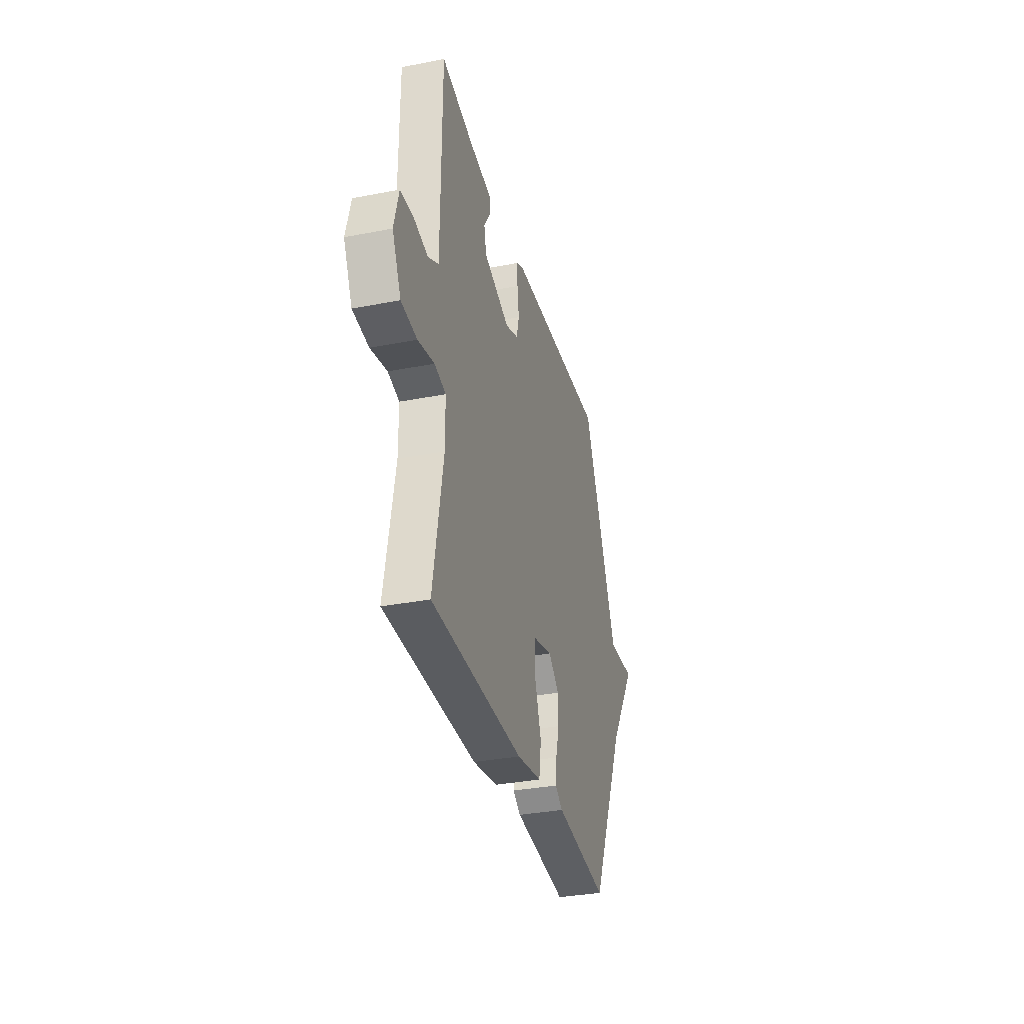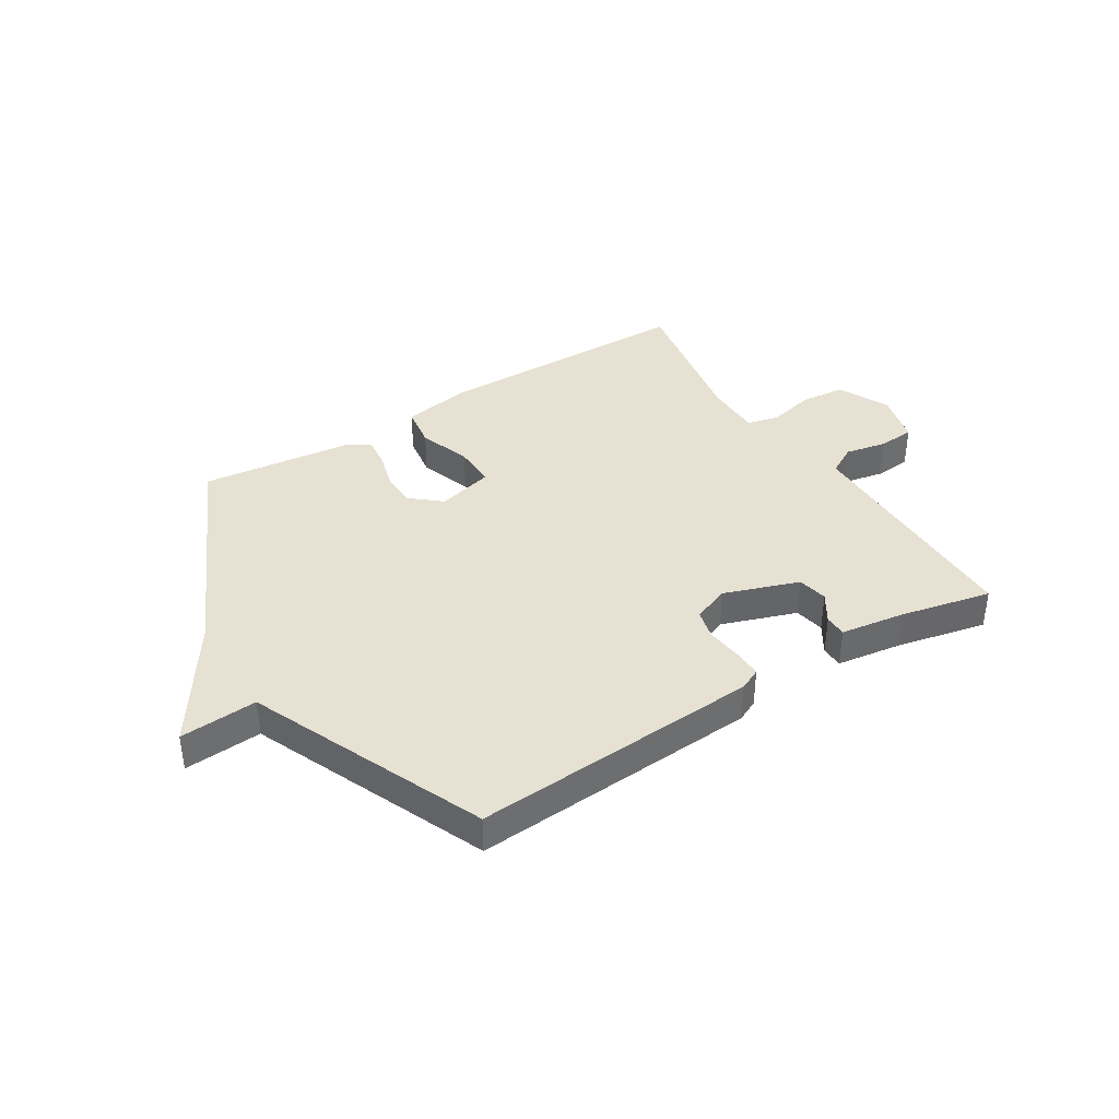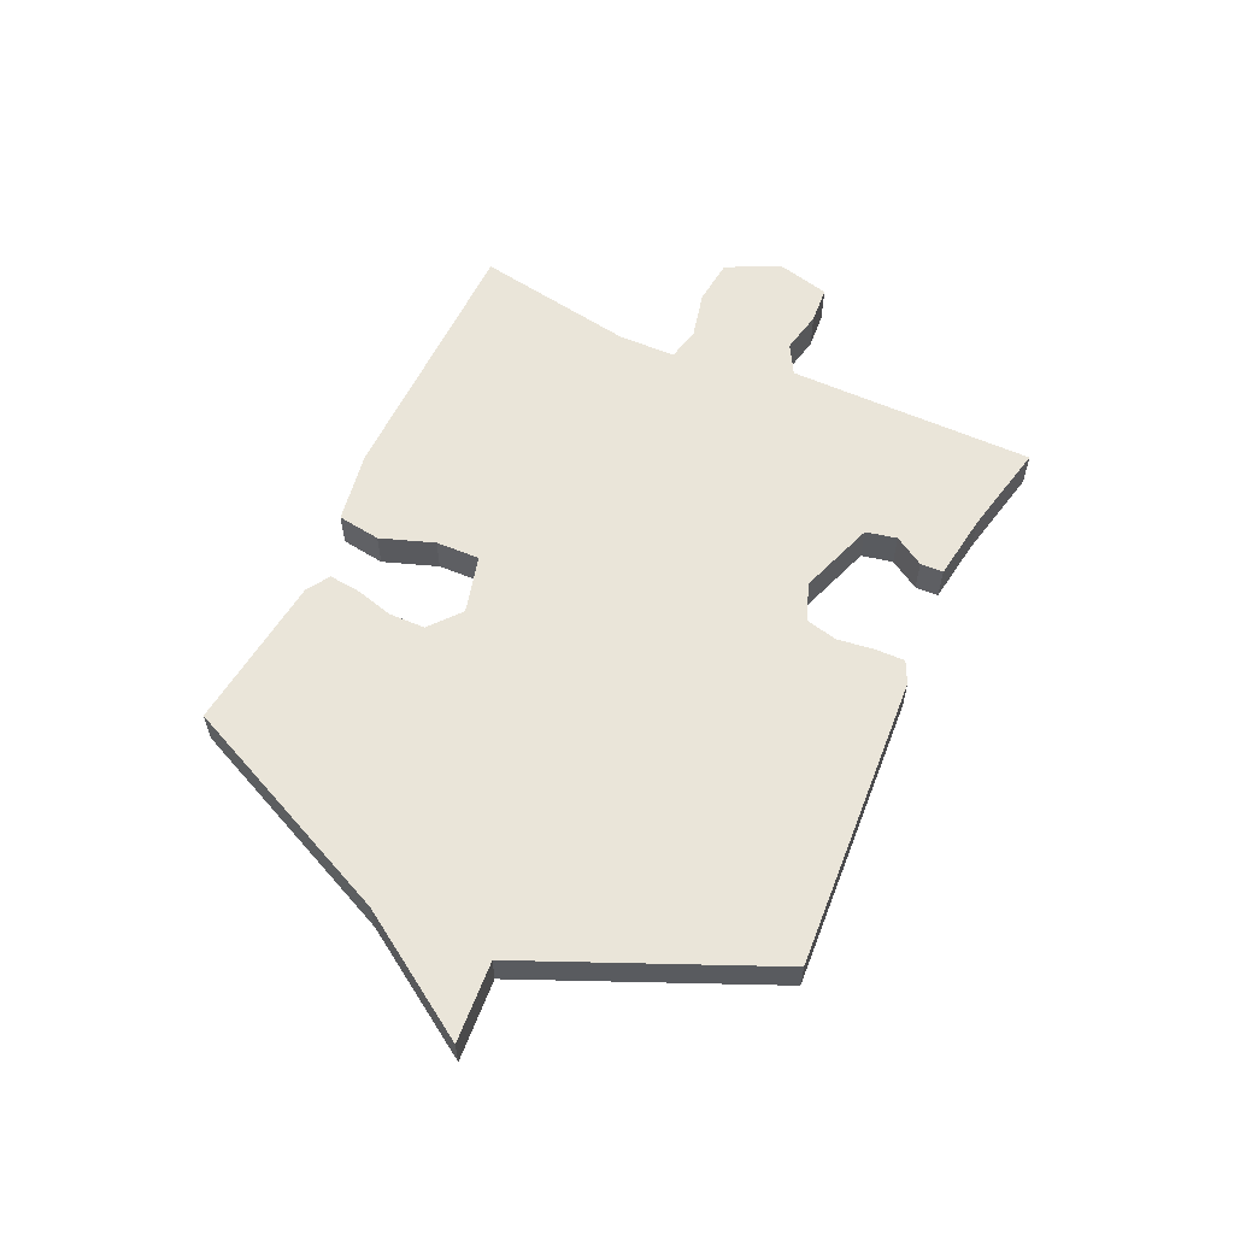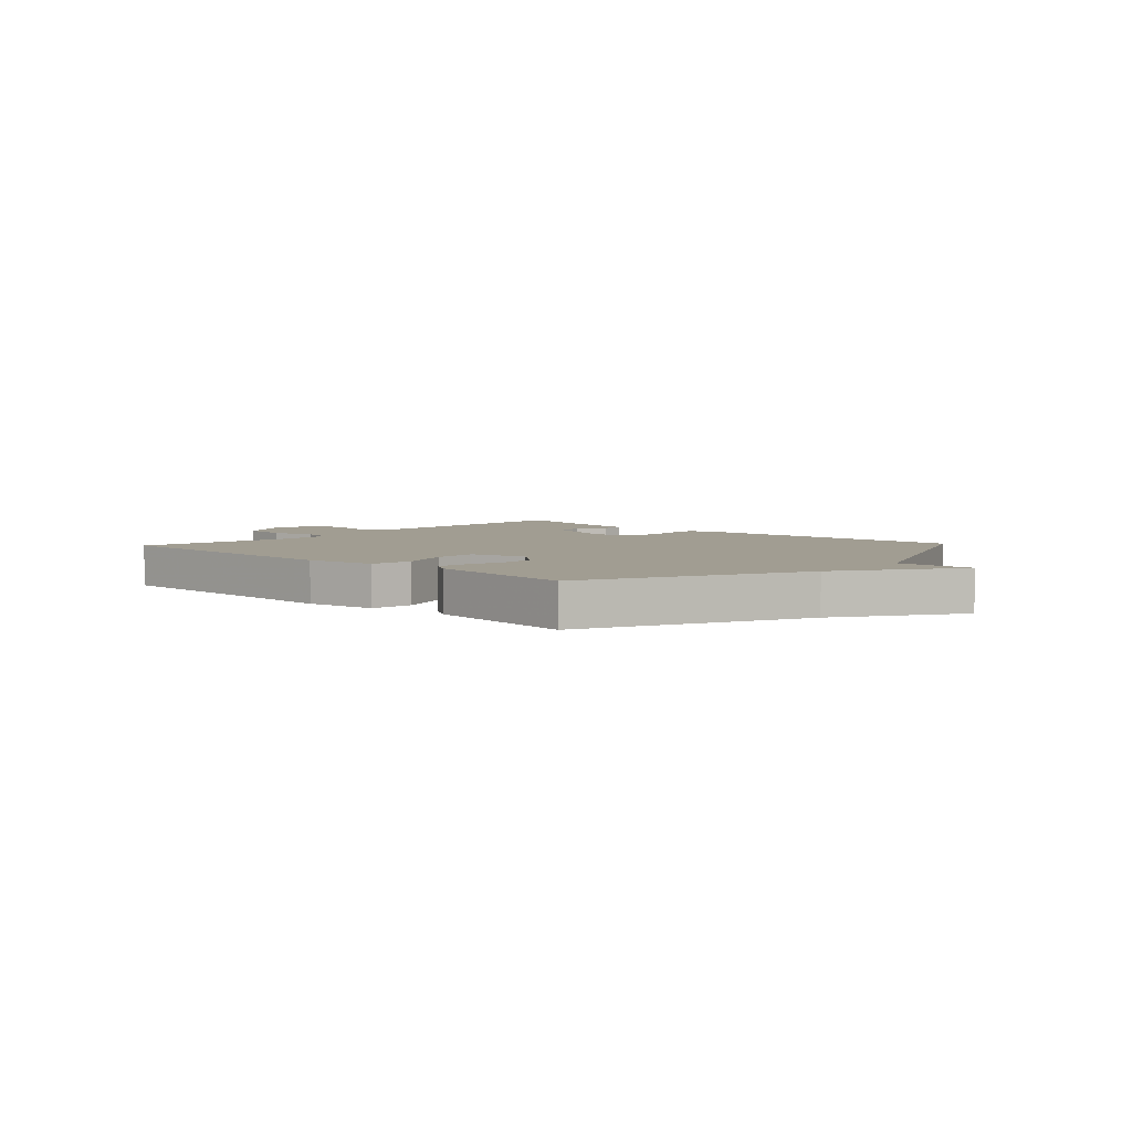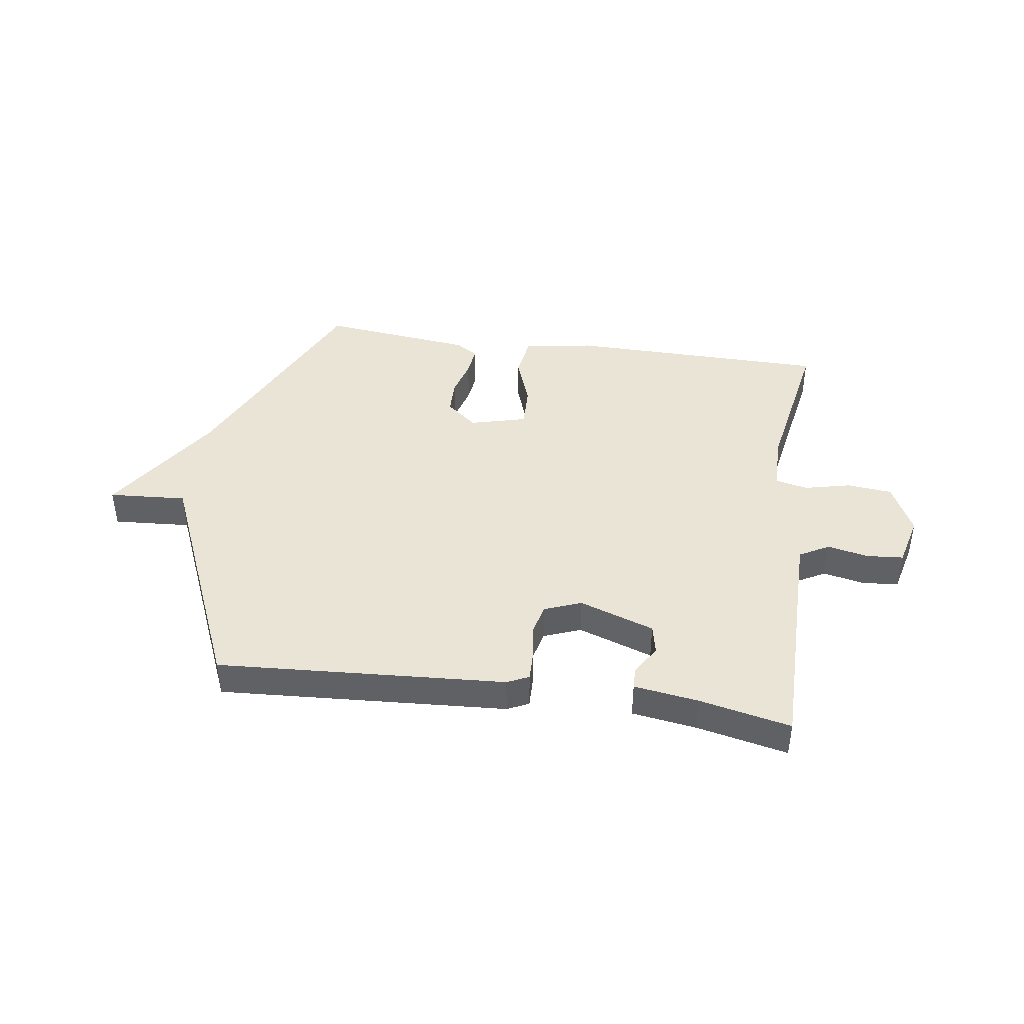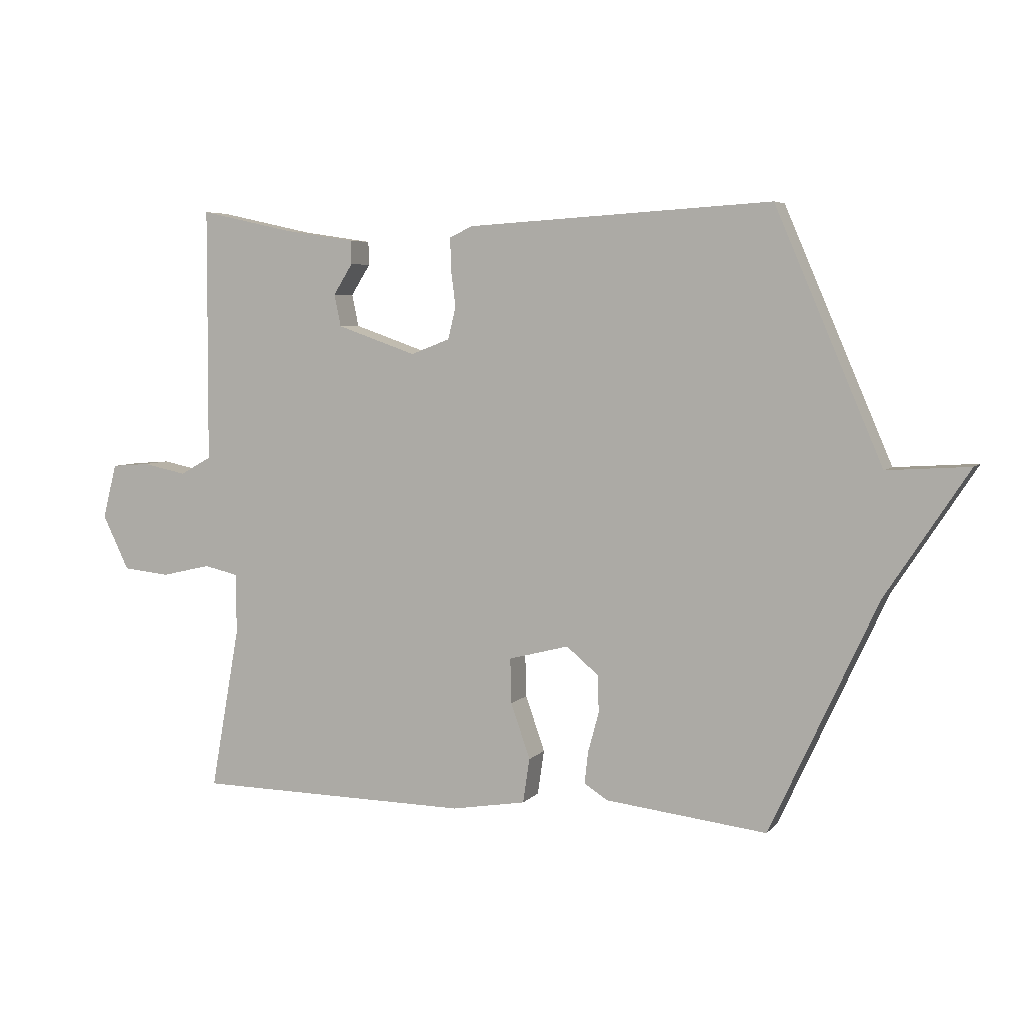
<metadata>
{"format":"obj","ext":"obj","renderer":"f3d","projection":"perspective","resolution":1024,"background":"white","views":[{"elev":-33.5,"azim":104.9,"up":"+Z"},{"elev":38.9,"azim":-31.9,"up":"+Y"},{"elev":58.0,"azim":-65.4,"up":"+Y"},{"elev":4.8,"azim":-136.9,"up":"+Y"},{"elev":42.4,"azim":8.1,"up":"+Y"},{"elev":5.4,"azim":-158.9,"up":"+Z"}]}
</metadata>
<code>
v 0.5 0.07 -0.5
v 0.04 0.07 -0.506
v -0.084 0.07 -0.485
v -0.095 0.07 -0.411
v -0.063 0.07 -0.319
v -0.061 0.07 -0.244
v -0.161 0.07 -0.218
v -0.215 0.07 -0.263
v -0.216 0.07 -0.325
v -0.198 0.07 -0.391
v -0.192 0.07 -0.444
v -0.231 0.07 -0.469
v -0.5 0.07 -0.5
v -0.678 0.07 -0.114
v -0.815 0.07 0.095
v -0.678 0.07 0.086
v -0.5 0.07 0.5
v 0.007 0.07 0.469
v 0.045 0.07 0.451
v 0.044 0.07 0.4
v 0.036 0.07 0.337
v 0.049 0.07 0.284
v 0.114 0.07 0.259
v 0.246 0.07 0.305
v 0.257 0.07 0.358
v 0.225 0.07 0.409
v 0.226 0.07 0.448
v 0.34 0.07 0.465
v 0.5 0.07 0.5
v 0.501 0.07 0.214
v 0.502 0.07 0.076
v 0.554 0.07 0.047
v 0.627 0.07 0.062
v 0.691 0.07 0.057
v 0.714 0.07 -0.034
v 0.67 0.07 -0.125
v 0.591 0.07 -0.133
v 0.509 0.07 -0.114
v 0.452 0.07 -0.127
v 0.451 0.07 -0.227
v 0.5 0 -0.5
v 0.04 0 -0.506
v -0.084 0 -0.485
v -0.095 0 -0.411
v -0.063 0 -0.319
v -0.061 0 -0.244
v -0.161 0 -0.218
v -0.215 0 -0.263
v -0.216 0 -0.325
v -0.198 0 -0.391
v -0.192 0 -0.444
v -0.231 0 -0.469
v -0.5 0 -0.5
v -0.678 0 -0.114
v -0.815 0 0.095
v -0.678 0 0.086
v -0.5 0 0.5
v 0.007 0 0.469
v 0.045 0 0.451
v 0.044 0 0.4
v 0.036 0 0.337
v 0.049 0 0.284
v 0.114 0 0.259
v 0.246 0 0.305
v 0.257 0 0.358
v 0.225 0 0.409
v 0.226 0 0.448
v 0.34 0 0.465
v 0.5 0 0.5
v 0.501 0 0.214
v 0.502 0 0.076
v 0.554 0 0.047
v 0.627 0 0.062
v 0.691 0 0.057
v 0.714 0 -0.034
v 0.67 0 -0.125
v 0.591 0 -0.133
v 0.509 0 -0.114
v 0.452 0 -0.127
v 0.451 0 -0.227
f 36 37 38
f 35 36 38
f 34 35 38
f 33 34 38
f 32 33 38
f 31 32 38 39
f 30 31 39
f 28 29 30 39
f 25 26 27 28
f 28 39 40
f 25 28 40
f 24 25 40
f 19 20 21
f 18 19 21
f 17 18 21
f 16 17 21
f 16 21 22
f 14 15 16
f 13 14 16
f 12 13 16
f 11 12 16
f 10 11 16
f 9 10 16
f 8 9 16
f 16 22 23
f 8 16 23
f 7 8 23
f 3 4 5
f 2 3 5
f 1 2 5
f 40 1 5
f 24 40 5
f 6 7 23 24
f 5 6 24
f 78 77 76
f 78 76 75
f 78 75 74
f 78 74 73
f 78 73 72
f 79 78 72 71
f 79 71 70
f 79 70 69 68
f 68 67 66 65
f 80 79 68
f 80 68 65
f 80 65 64
f 61 60 59
f 61 59 58
f 61 58 57
f 61 57 56
f 62 61 56
f 56 55 54
f 56 54 53
f 56 53 52
f 56 52 51
f 56 51 50
f 56 50 49
f 56 49 48
f 63 62 56
f 63 56 48
f 63 48 47
f 45 44 43
f 45 43 42
f 45 42 41
f 45 41 80
f 45 80 64
f 64 63 47 46
f 64 46 45
f 1 41 42 2
f 2 42 43 3
f 3 43 44 4
f 4 44 45 5
f 5 45 46 6
f 6 46 47 7
f 7 47 48 8
f 8 48 49 9
f 9 49 50 10
f 10 50 51 11
f 11 51 52 12
f 12 52 53 13
f 13 53 54 14
f 14 54 55 15
f 15 55 56 16
f 16 56 57 17
f 17 57 58 18
f 18 58 59 19
f 19 59 60 20
f 20 60 61 21
f 21 61 62 22
f 22 62 63 23
f 23 63 64 24
f 24 64 65 25
f 25 65 66 26
f 26 66 67 27
f 27 67 68 28
f 28 68 69 29
f 29 69 70 30
f 30 70 71 31
f 31 71 72 32
f 32 72 73 33
f 33 73 74 34
f 34 74 75 35
f 35 75 76 36
f 36 76 77 37
f 37 77 78 38
f 38 78 79 39
f 39 79 80 40
f 40 80 41 1

</code>
